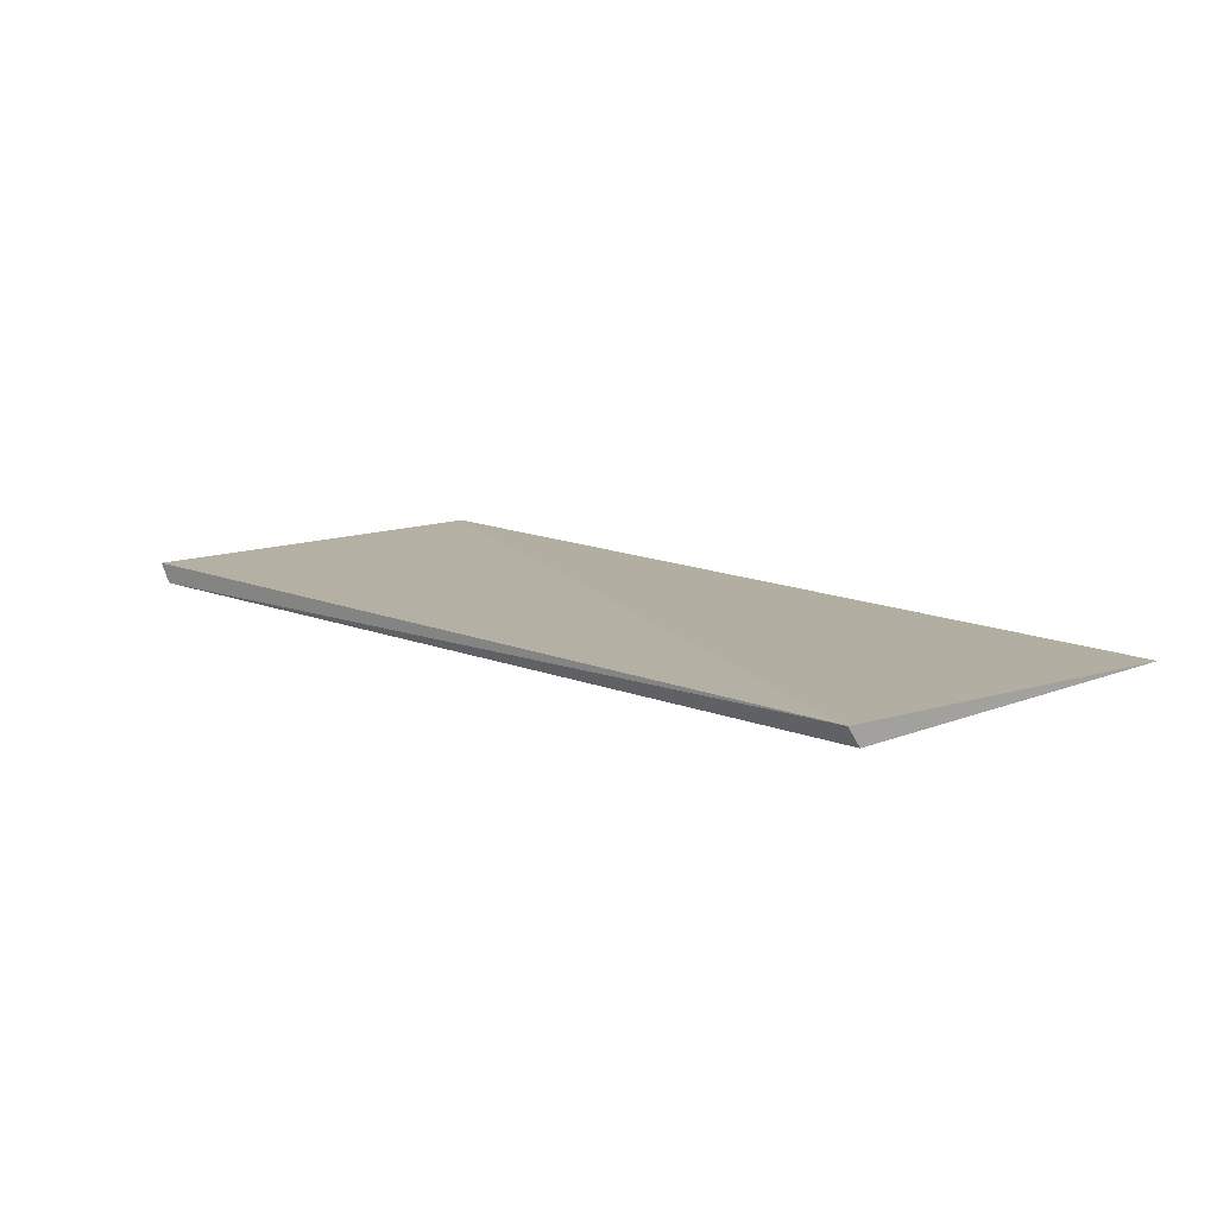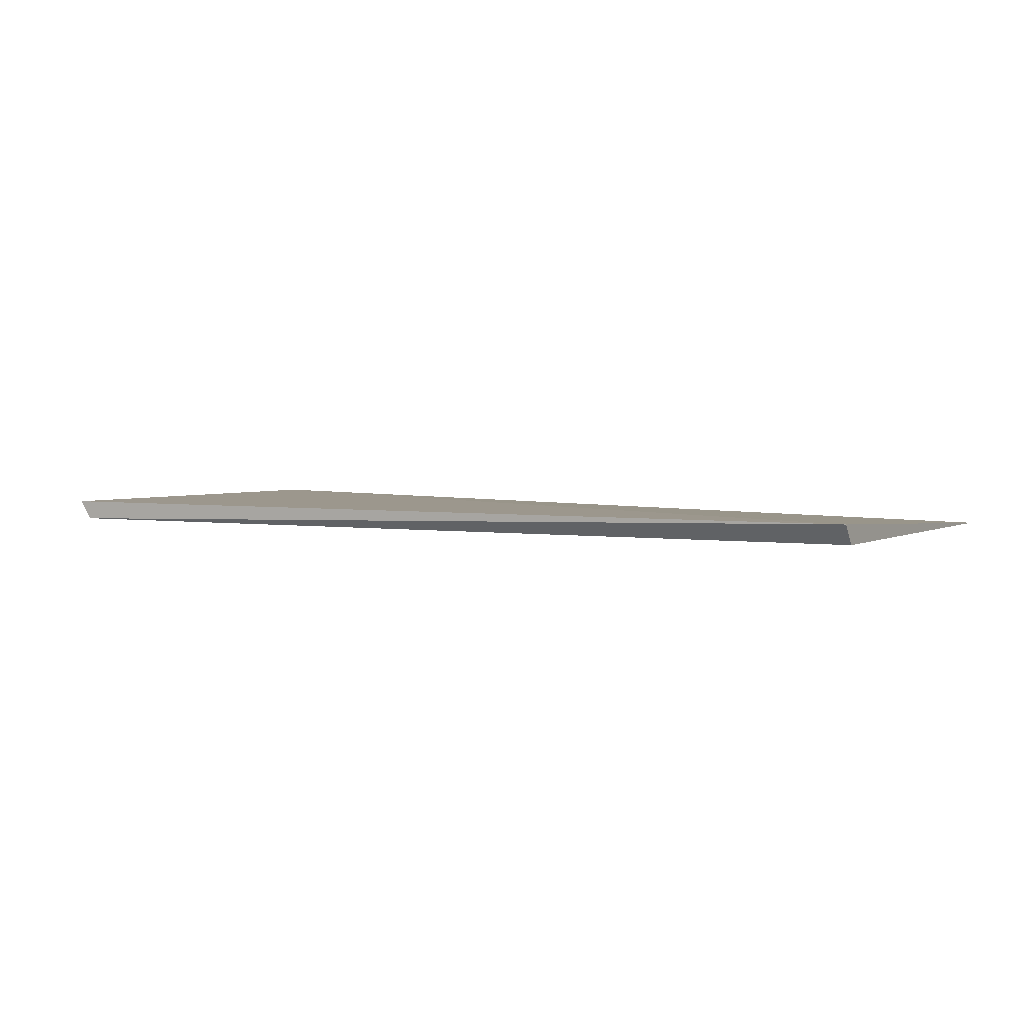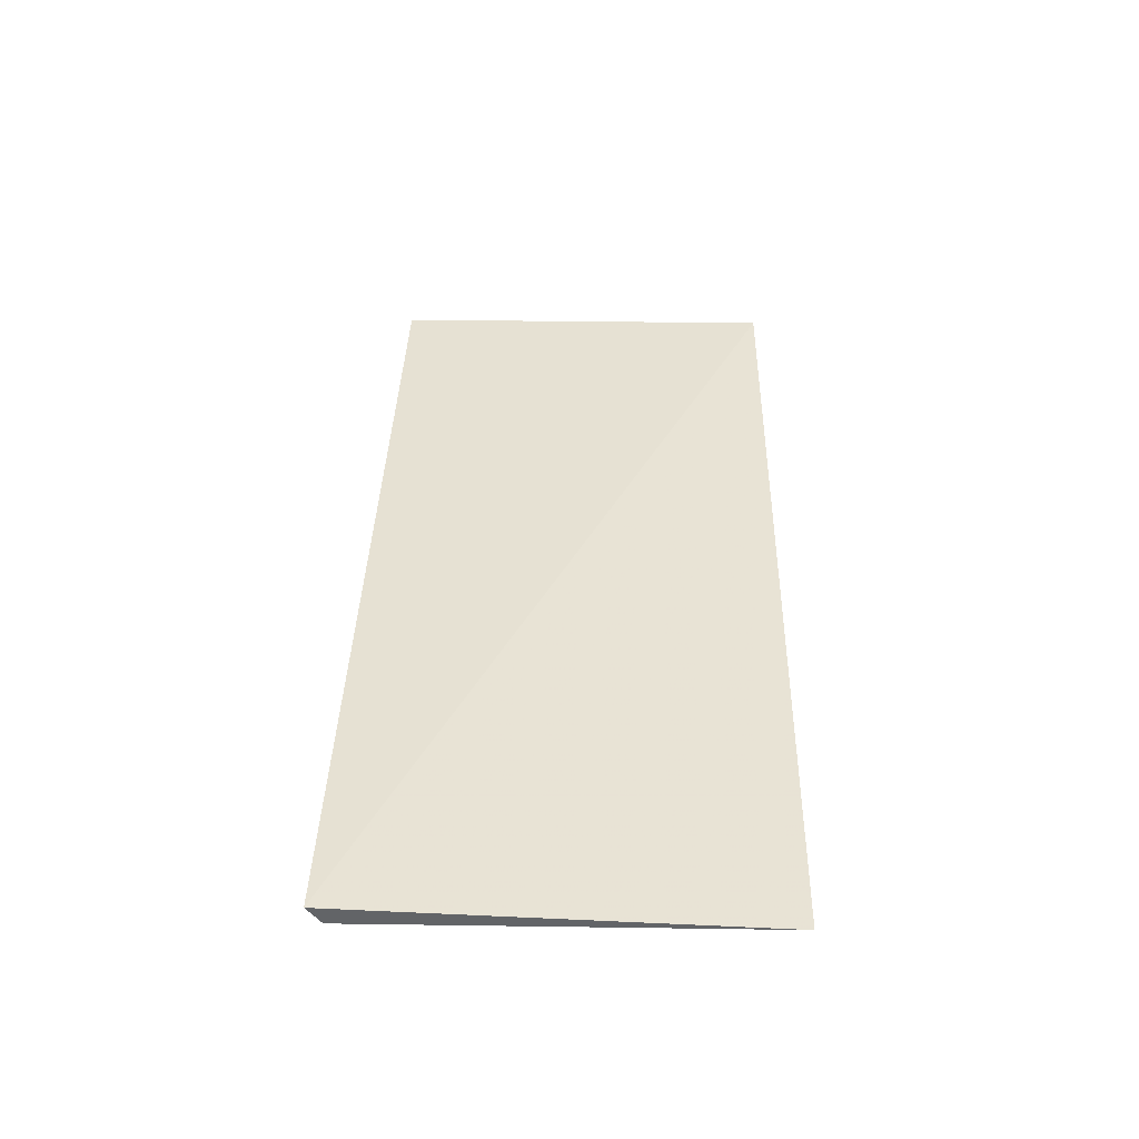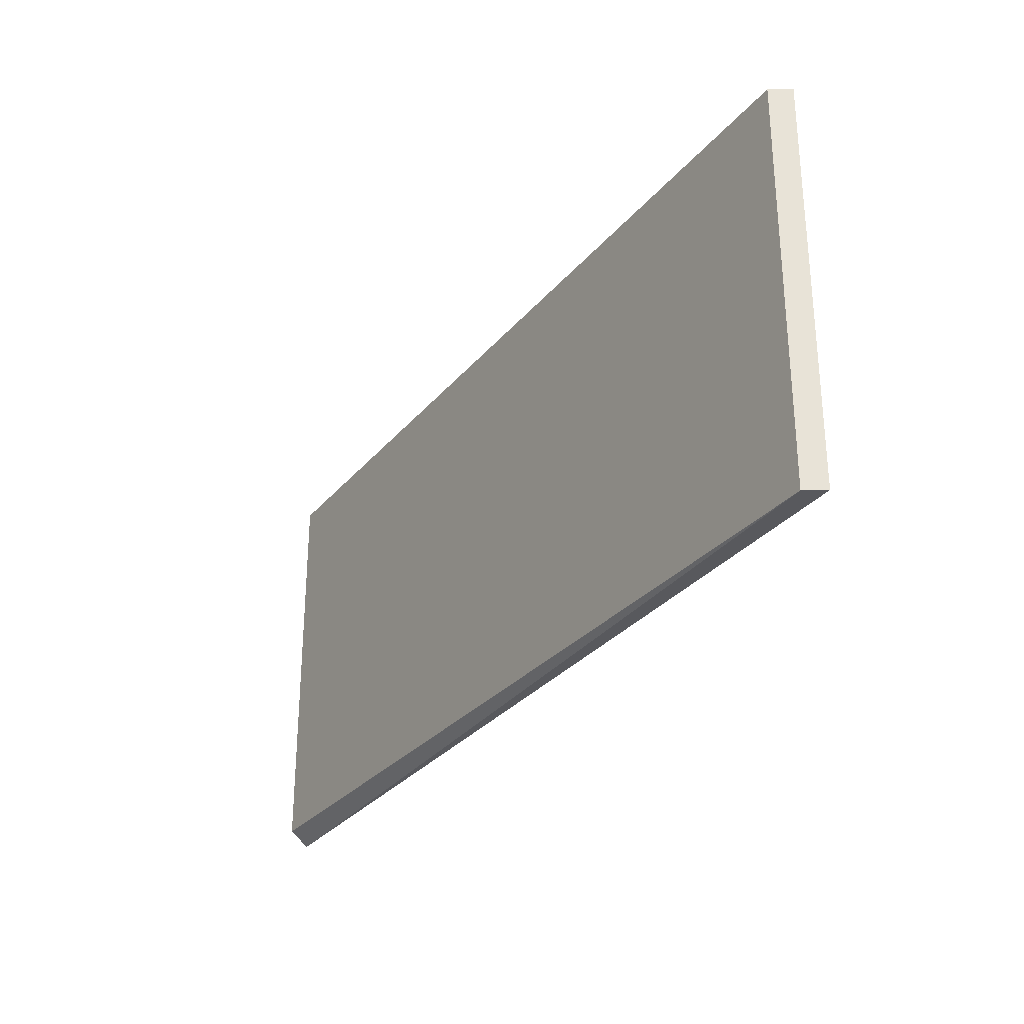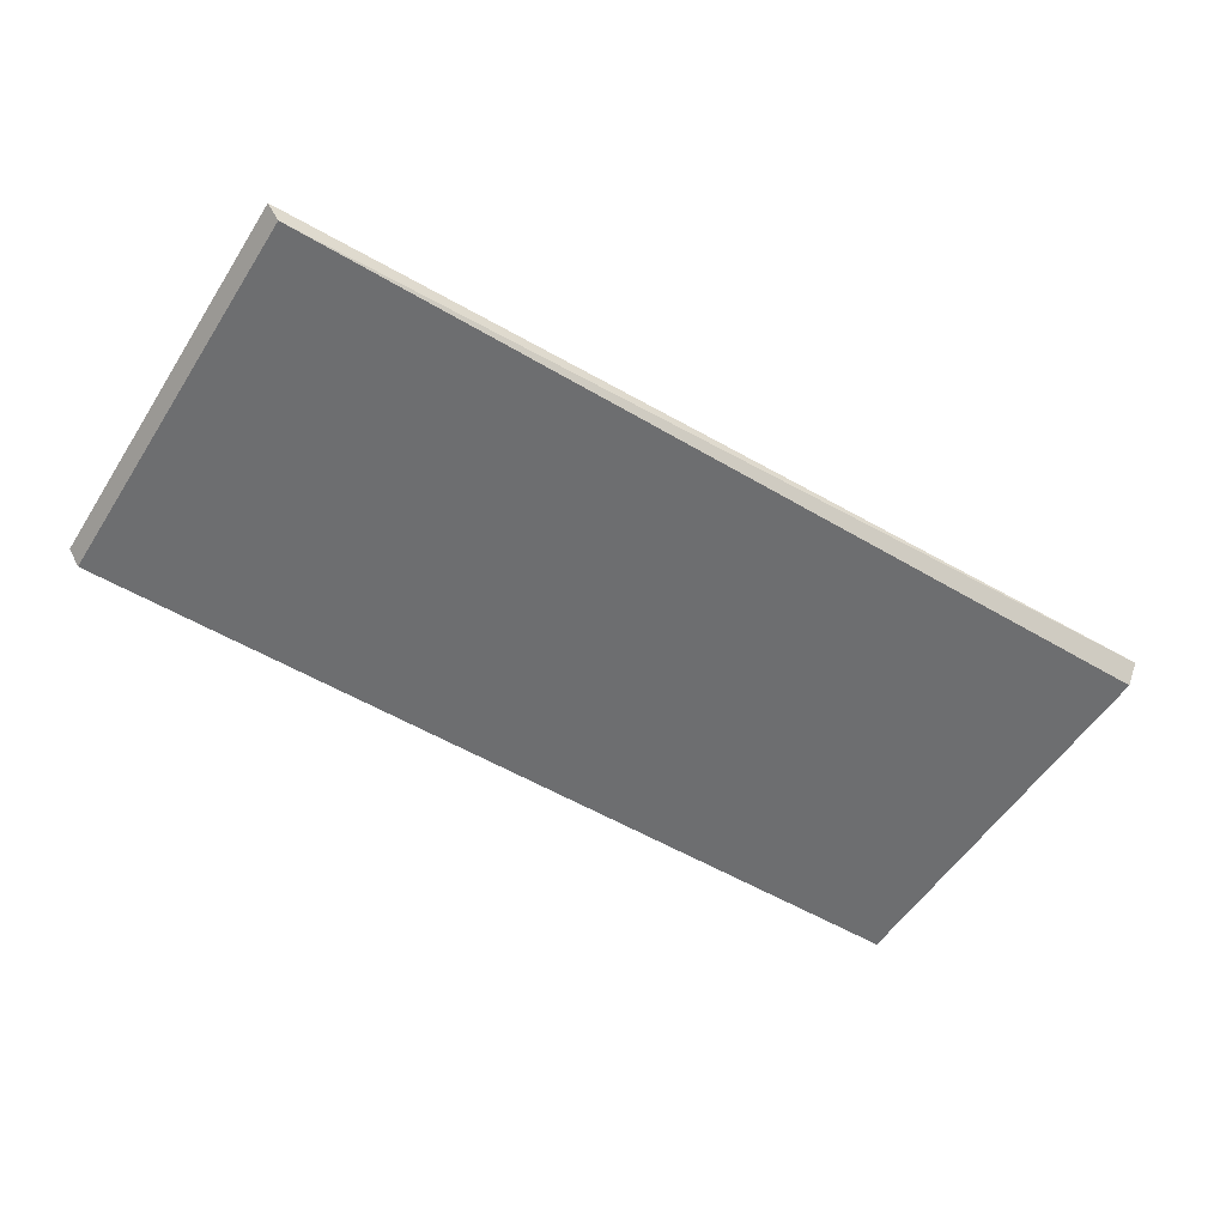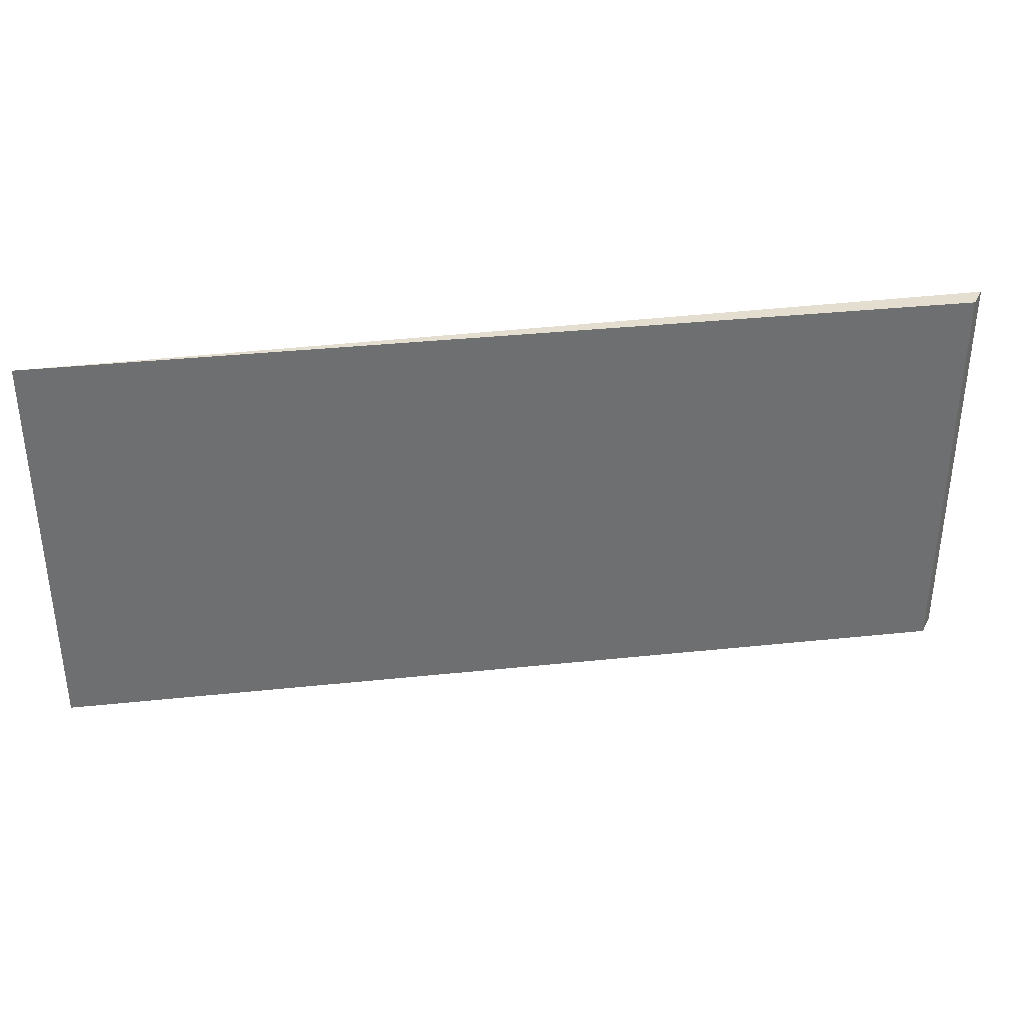
<metadata>
{"format":"obj","ext":"obj","renderer":"f3d","projection":"perspective","resolution":1024,"background":"white","views":[{"elev":11.4,"azim":45.5,"up":"+Z"},{"elev":2.9,"azim":29.5,"up":"+Z"},{"elev":38.8,"azim":91.0,"up":"+Z"},{"elev":-29.1,"azim":-121.4,"up":"+Y"},{"elev":-54.3,"azim":-32.1,"up":"+Z"},{"elev":35.8,"azim":172.1,"up":"+Y"}]}
</metadata>
<code>
v 0.2372 -0.024 0.1901
v 0.2372 -0.2395 0.2
v 0.1893 -0.232 0.1901
v -0.2267 -0.024 0.1901
v -0.2331 -0.024 0.2
v 0.2372 -0.232 0.1901
v -0.2331 -0.232 0.2
v -0.2267 -0.232 0.1901
f 1 3 4
f 5 2 1
f 5 1 4
f 6 1 2
f 6 2 3
f 6 3 1
f 7 2 5
f 7 5 4
f 8 3 2
f 8 2 7
f 8 7 4
f 8 4 3

</code>
